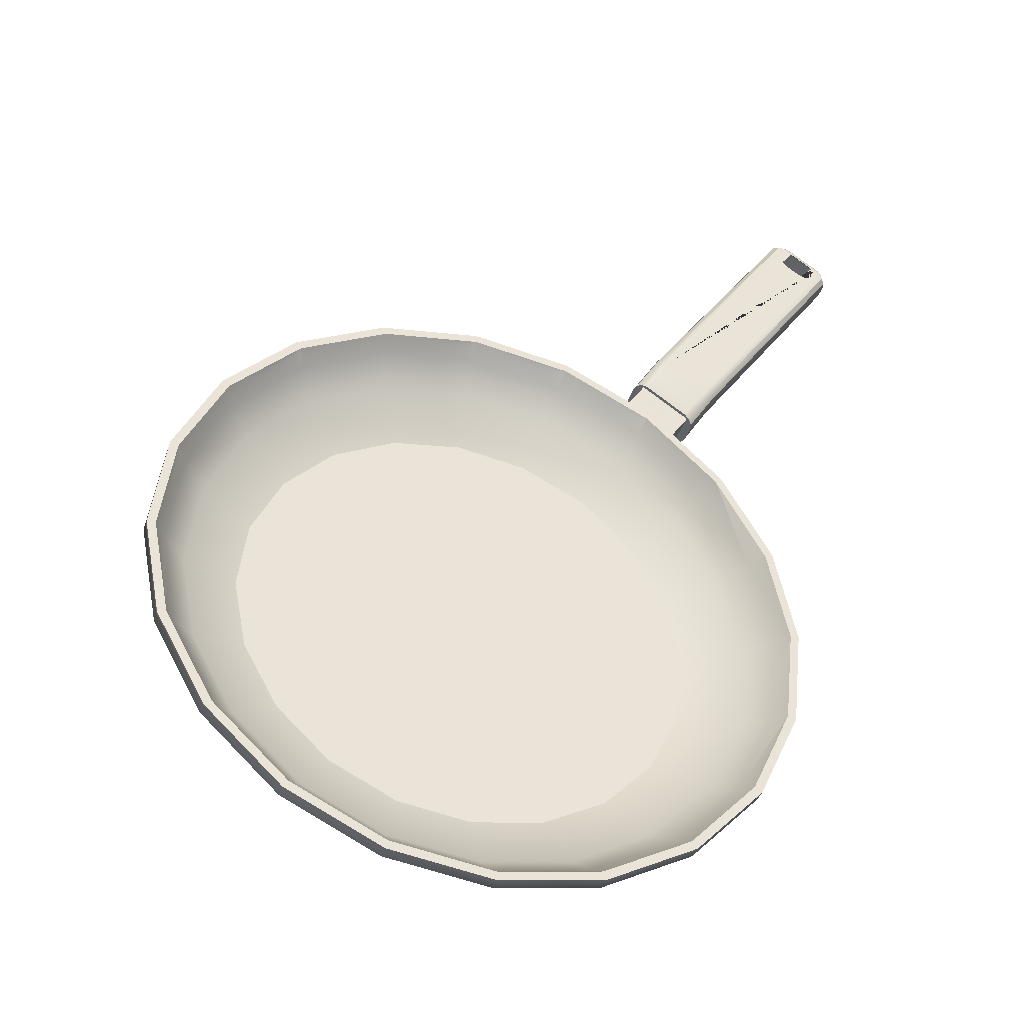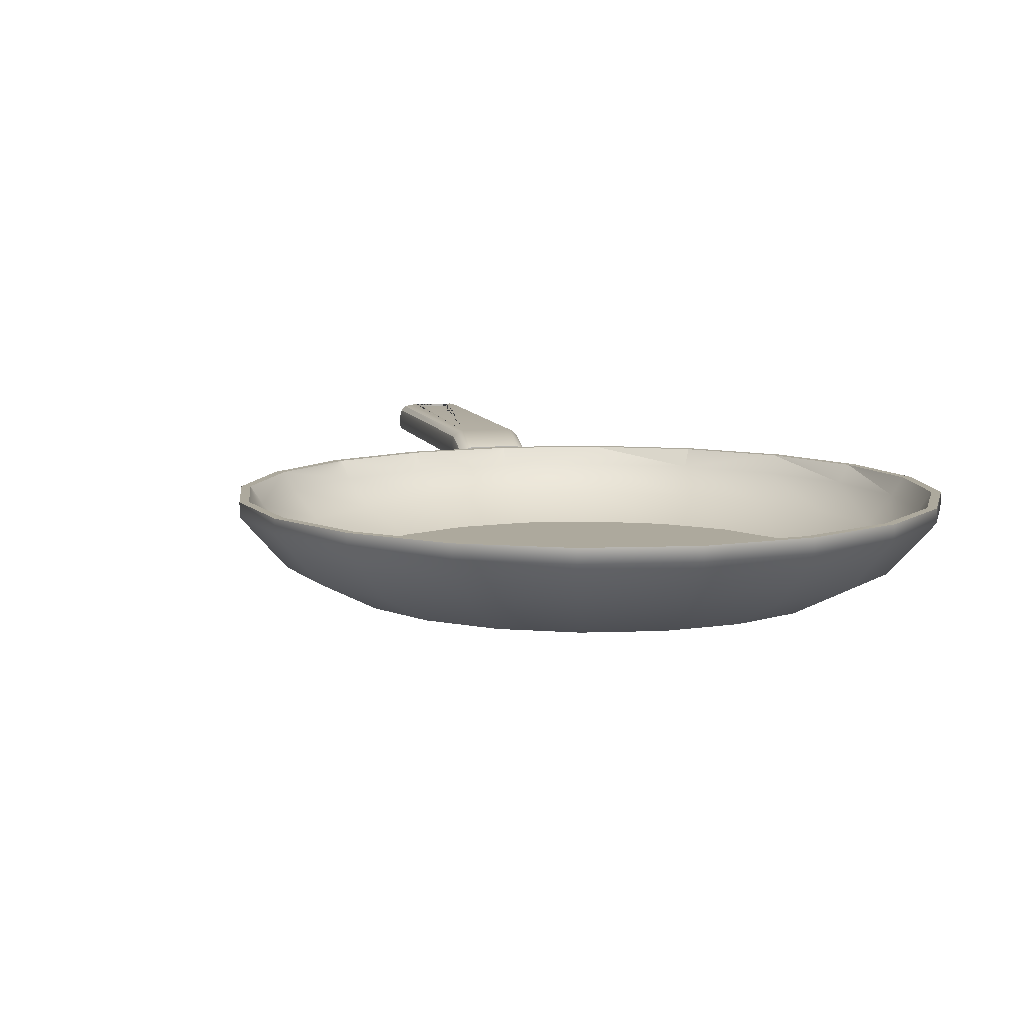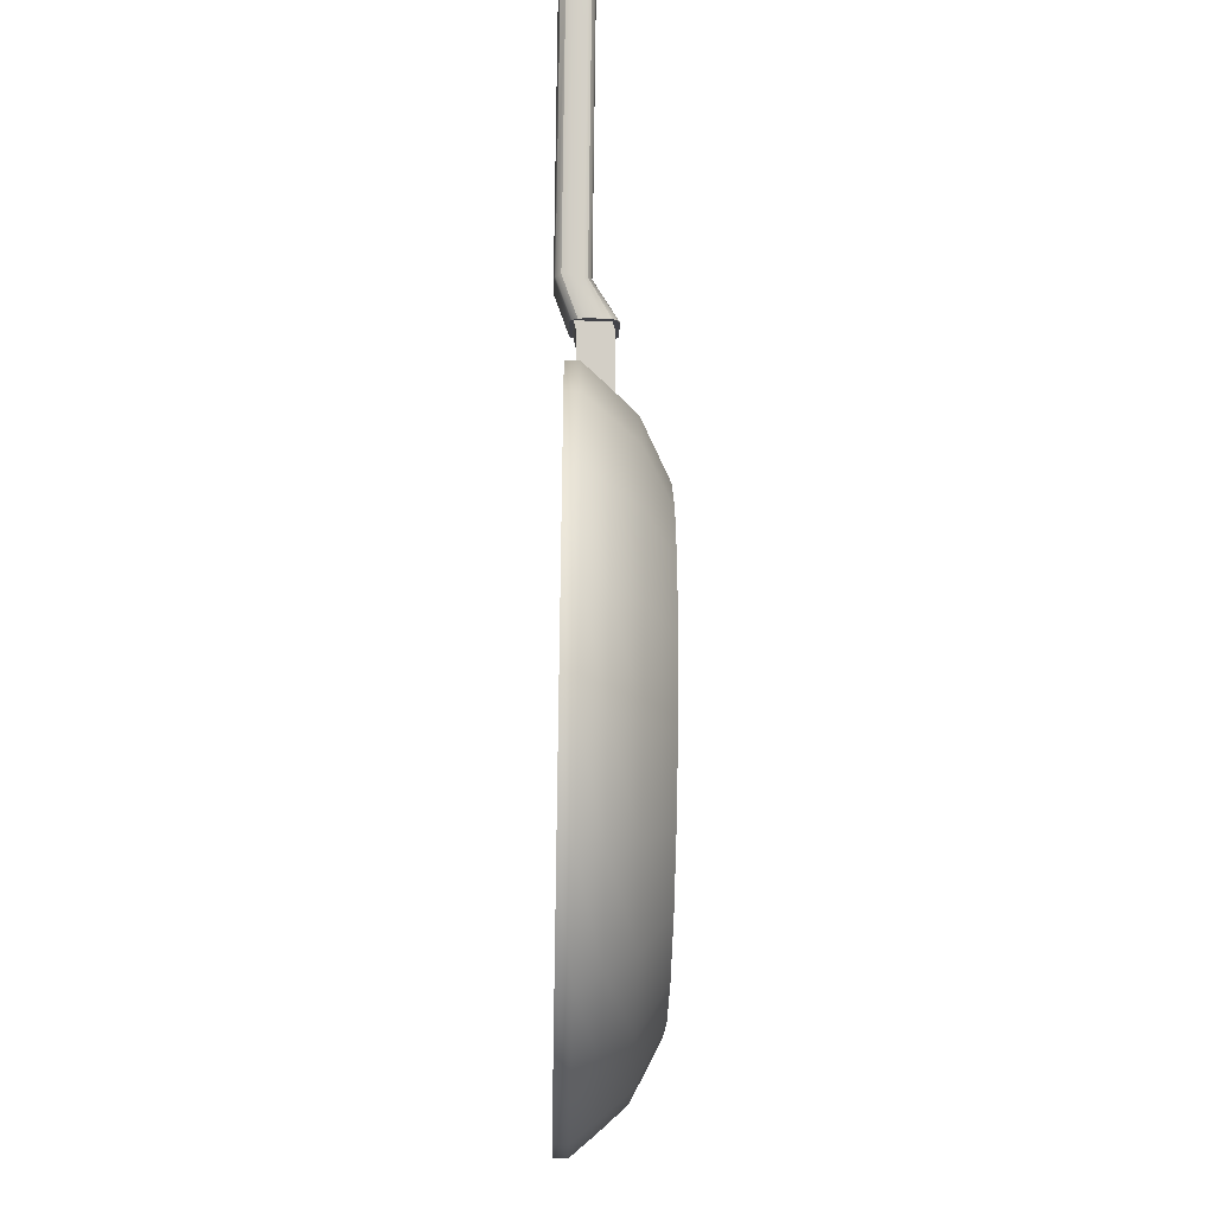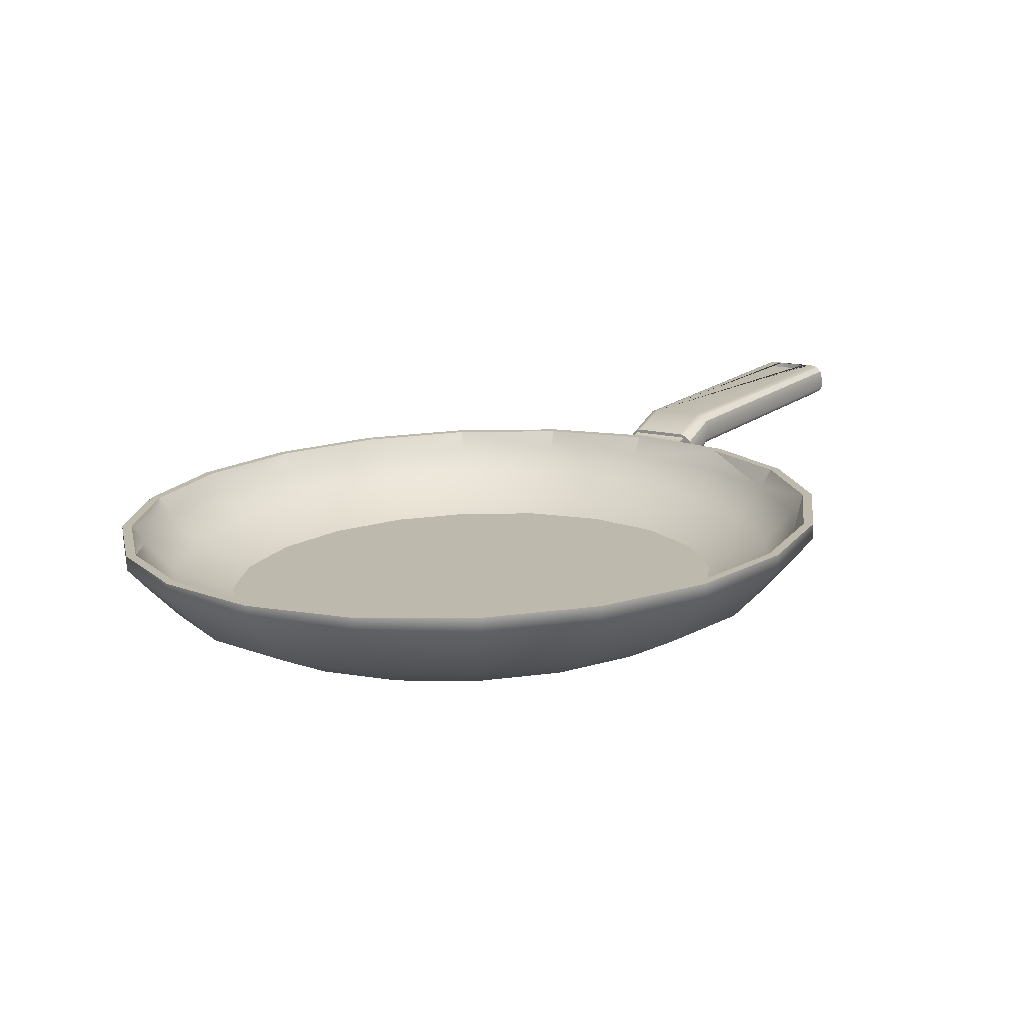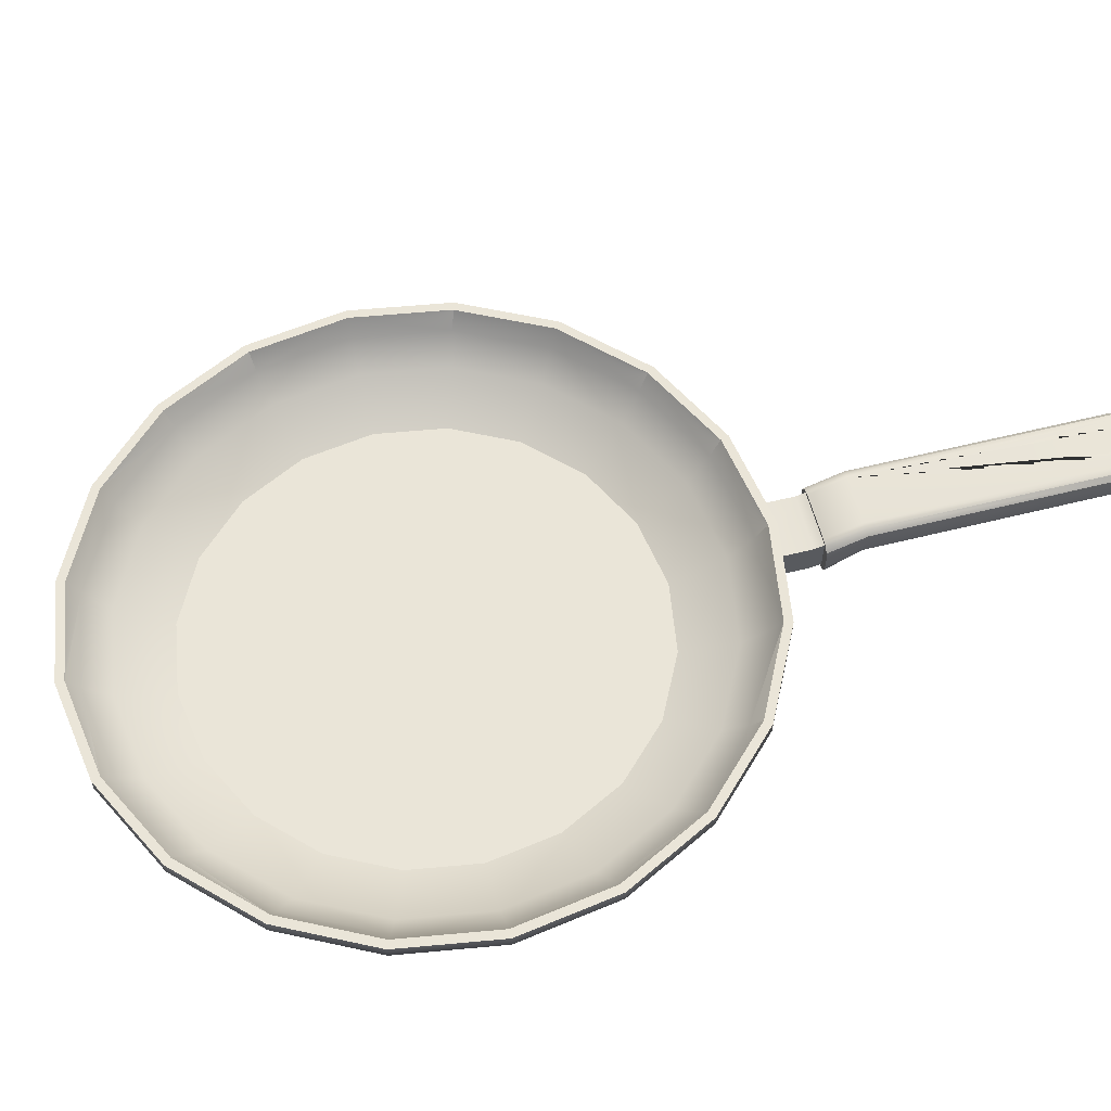
<metadata>
{"format":"obj","ext":"obj","renderer":"f3d","projection":"perspective","resolution":1024,"background":"white","views":[{"elev":-40.7,"azim":161.2,"up":"+Z"},{"elev":8.8,"azim":131.8,"up":"+Y"},{"elev":-42.0,"azim":-91.3,"up":"+Z"},{"elev":-74.4,"azim":-177.9,"up":"+Z"},{"elev":59.4,"azim":-138.0,"up":"+Y"}]}
</metadata>
<code>
g default
v -0.9616 6.908 10.29
v -1.024 6.908 8.798
v -1.427 6.908 10.24
v -1.953 6.908 7.624
v -1.545 6.908 7.395
v -1.772 7.347 6.785
v -2.357 7.347 7.115
v -2.322 7.347 7.159
v -1.752 7.347 6.838
v -1.752 7.347 6.838
v -1.602 7.347 10.87
v -0.9346 7.347 10.94
v -0.937 7.347 10.89
v -0.937 7.347 10.89
v -1.587 7.347 10.81
v -0.5014 6.761 10.2
v -0.9615 6.761 10.3
v -1.024 6.761 8.798
v -1.546 6.761 7.392
v -1.086 6.761 7.299
v -0.5025 6.908 10.2
v -1.086 6.908 7.302
v -0.3757 6.941 10.54
v -0.9465 6.941 10.66
v -1.672 6.941 7.053
v -1.101 6.941 6.938
v -0.09244 6.761 9.974
v -0.6199 6.761 7.353
v -0.09446 6.908 9.971
v -0.6208 6.908 7.356
v -0.9467 7.057 10.65
v -0.3771 7.057 10.54
v -1.101 7.057 6.942
v -1.671 7.057 7.057
v -0.3205 7.113 10.69
v -0.9399 7.113 10.82
v -1.727 7.113 6.905
v -1.108 7.113 6.78
v 0.2254 6.761 9.628
v -0.1933 6.761 7.549
v -0.9401 7.234 10.81
v -0.3221 7.234 10.69
v -1.108 7.234 6.784
v -1.726 7.234 6.909
v -0.2761 7.259 10.81
v -0.9346 7.259 10.94
v -1.772 7.259 6.785
v -1.113 7.259 6.653
v 0.2226 6.908 9.626
v -0.1951 6.908 7.551
v -0.2761 7.347 10.81
v -1.113 7.347 6.653
v 0.1521 6.761 7.866
v 0.4209 6.761 9.202
v -0.2958 7.347 10.76
v -1.111 7.347 6.709
v 0.1495 6.908 7.868
v 0.4177 6.908 9.201
v 0.3824 6.761 8.275
v 0.475 6.761 8.735
v 0.3793 6.908 8.276
v 0.4717 6.908 8.736
v 0.1317 6.941 10.26
v -0.5228 6.941 7.005
v 0.1292 7.057 10.25
v -0.5238 7.057 7.009
v 0.23 7.113 10.38
v -0.4801 7.113 6.853
v 0.2273 7.234 10.38
v -0.4813 7.234 6.857
v 0.3092 7.259 10.48
v -0.4458 7.259 6.73
v 0.2741 7.347 10.44
v -0.461 7.347 6.784
v -1.111 7.347 6.709
v 0.3092 7.347 10.48
v -0.4458 7.347 6.73
v 0.5259 6.941 9.828
v 0.006581 6.941 7.248
v 0.5226 7.057 9.826
v 0.004347 7.057 7.251
v 0.6578 7.113 9.916
v 0.09429 7.113 7.116
v 0.6542 7.234 9.913
v 0.09186 7.234 7.12
v 0.435 6.941 7.642
v 0.7685 6.941 9.299
v 0.764 7.259 9.986
v 0.1649 7.259 7.01
v 0.4319 7.057 7.645
v 0.7646 7.057 9.298
v 0.764 7.347 9.986
v 0.1649 7.347 7.01
v 0.2741 7.347 10.44
v 0.7169 7.347 9.955
v 0.7207 6.941 8.15
v 0.8356 6.941 8.72
v 0.7169 7.057 8.151
v 0.8316 7.057 8.721
v 0.5592 7.113 7.544
v 0.9211 7.113 9.341
v 0.5558 7.234 7.547
v 0.9168 7.234 9.34
v 0.6592 7.259 7.465
v 1.044 7.259 9.376
v 0.9894 7.347 9.361
v 0.8692 7.113 8.094
v 0.9939 7.113 8.714
v 0.8651 7.234 8.096
v 0.9895 7.234 8.714
v 0.6592 7.347 7.465
v 1.044 7.347 9.376
v 0.6149 7.347 7.5
v 0.1336 7.347 7.057
v 0.9887 7.259 8.05
v 1.121 7.259 8.709
v 0.9357 7.347 8.07
v 0.9887 7.347 8.05
v 1.121 7.347 8.709
v 0.1336 7.347 7.057
v -0.461 7.347 6.784
v 1.065 7.347 8.711
v 0.9357 7.347 8.07
v 0.9894 7.347 9.361
v 1.065 7.347 8.711
v -1.428 6.761 10.24
v -1.955 6.761 7.622
v -2.275 7.234 7.218
v -1.602 7.259 10.87
v -2.357 7.259 7.115
v -1.524 7.057 10.59
v -1.566 7.234 10.74
v -2.177 7.057 7.342
v -1.568 7.113 10.74
v -2.278 7.113 7.215
v -1.853 6.908 10.04
v -2.27 6.908 7.969
v -1.587 7.347 10.81
v -1.854 6.761 10.05
v -2.273 6.761 7.967
v -1.525 6.941 10.59
v -2.179 6.941 7.339
v -2.197 6.908 9.727
v -2.465 6.908 8.395
v -2.2 6.761 9.729
v -2.469 6.761 8.394
v -2.427 6.908 9.319
v -2.519 6.908 8.86
v -2.43 6.761 9.32
v -2.523 6.761 8.86
v -2.052 7.057 10.34
v -2.57 7.057 7.77
v -2.812 7.347 7.609
v -2.765 7.347 7.64
v -2.702 7.234 7.682
v -2.14 7.234 10.48
v -2.213 7.259 10.59
v -2.213 7.347 10.59
v -2.812 7.259 7.609
v -2.054 6.941 10.35
v -2.574 6.941 7.767
v -2.142 7.113 10.48
v -2.705 7.113 7.68
v -2.181 7.347 10.54
v -2.48 7.057 9.951
v -2.812 7.057 8.298
v -2.181 7.347 10.54
v -2.483 6.941 9.953
v -2.816 6.941 8.297
v -2.663 7.347 10.1
v -2.603 7.234 10.05
v -2.964 7.234 8.255
v -3.091 7.347 8.22
v -3.037 7.347 8.235
v -2.707 7.259 10.13
v -2.707 7.347 10.13
v -3.091 7.259 8.22
v -2.607 7.113 10.05
v -2.969 7.113 8.254
v -2.765 7.057 9.444
v -2.879 7.057 8.875
v -2.768 6.941 9.446
v -2.883 6.941 8.875
v -2.913 7.234 9.499
v -3.037 7.234 8.881
v -2.983 7.347 9.526
v -3.036 7.347 9.545
v -2.663 7.347 10.1
v -2.917 7.113 9.501
v -3.042 7.113 8.882
v -3.036 7.259 9.545
v -3.169 7.259 8.887
v -3.169 7.347 8.887
v -3.112 7.347 8.885
v -2.983 7.347 9.526
v -3.037 7.347 8.235
v -3.112 7.347 8.885
v -2.186 7.299 10.89
v -2.174 7.309 10.89
v -2.148 7.275 10.91
v -2.21 7.321 10.87
v -2.139 7.23 10.92
v -2.186 7.083 10.89
v -2.15 7.281 10.83
v -2.15 7.065 10.83
v -2.18 7.078 10.89
v -2.139 7.132 10.92
v -2.148 7.087 10.91
v -2.278 7.223 11.11
v -2.264 7.247 11.11
v -2.174 7.053 10.89
v -2.307 7.205 11.09
v -2.21 7.041 10.87
v -2.343 7.199 11.07
v -2.501 7.299 10.68
v -2.512 7.309 10.67
v -2.477 7.321 10.69
v -2.538 7.275 10.65
v -2.466 7.281 10.62
v -2.501 7.083 10.68
v -2.548 7.23 10.65
v -2.466 7.065 10.62
v -2.507 7.078 10.67
v -2.538 7.087 10.65
v -2.548 7.132 10.65
v -2.477 7.041 10.69
v -2.512 7.053 10.67
v -2.611 7.199 10.89
v -2.668 7.223 10.85
v -2.645 7.205 10.87
v -2.673 7.247 10.83
v -2.213 7.259 10.59
v -2.213 7.281 10.59
v -2.038 7.281 10.67
v -2.038 7.259 10.67
v -1.968 7.113 10.56
v -2.142 7.113 10.48
v -1.943 7.065 10.52
v -2.117 7.065 10.44
v -2.309 7.4 11.1
v -2.286 7.369 11.12
v -2.354 7.259 10.46
v -2.354 7.281 10.46
v -2.343 7.412 11.07
v -2.281 7.327 11.13
v -2.283 7.113 10.35
v -2.259 7.065 10.31
v -2.611 7.412 10.89
v -2.647 7.4 10.87
v -2.676 7.369 10.86
v -2.69 7.327 10.86
v -3.29 7.369 12.63
v -3.316 7.4 12.61
v -3.361 7.351 12.66
v -3.351 7.412 12.59
v -3.382 7.376 12.64
v -3.281 7.327 12.64
v -3.354 7.317 12.66
v -3.28 7.247 12.63
v -3.411 7.386 12.62
v -3.353 7.252 12.66
v -3.29 7.223 12.63
v -3.459 7.314 12.64
v -3.47 7.328 12.64
v -3.361 7.233 12.66
v -3.316 7.205 12.61
v -3.455 7.296 12.65
v -3.382 7.219 12.64
v -3.351 7.199 12.59
v -3.486 7.333 12.63
v -3.455 7.264 12.65
v -3.411 7.213 12.62
v -3.459 7.254 12.64
v -3.472 7.317 12.64
v -3.47 7.246 12.64
v -3.475 7.249 12.63
v -3.486 7.243 12.63
v -3.654 7.4 12.39
v -3.657 7.376 12.46
v -3.619 7.412 12.41
v -3.628 7.386 12.48
v -3.602 7.333 12.55
v -3.617 7.328 12.54
v -3.678 7.351 12.45
v -3.68 7.369 12.37
v -3.615 7.317 12.54
v -3.629 7.314 12.53
v -3.633 7.296 12.53
v -3.69 7.327 12.36
v -3.686 7.317 12.44
v -3.612 7.249 12.54
v -3.617 7.246 12.54
v -3.602 7.243 12.55
v -3.629 7.254 12.53
v -3.633 7.264 12.53
v -3.628 7.213 12.48
v -3.689 7.247 12.36
v -3.685 7.252 12.44
v -3.657 7.219 12.46
v -3.678 7.233 12.45
v -3.619 7.199 12.41
v -3.654 7.205 12.39
v -3.68 7.223 12.37
v -3.353 7.199 12.41
v -3.321 7.199 12.46
v -3.321 7.412 12.46
v -3.353 7.412 12.41
v -3.333 7.199 12.52
v -3.333 7.412 12.52
v -3.382 7.199 12.56
v -3.382 7.412 12.56
v -3.458 7.412 12.34
v -3.458 7.199 12.34
v -3.515 7.412 12.33
v -3.515 7.199 12.33
v -3.545 7.406 12.48
v -3.44 7.406 12.55
v -3.44 7.202 12.55
v -3.545 7.202 12.48
v -3.565 7.412 12.37
v -3.565 7.199 12.37
v -3.577 7.412 12.43
v -3.577 7.199 12.43
v -3.475 7.315 12.63
v -3.612 7.315 12.54
v -3.406 7.199 12.55
v -3.406 7.412 12.55
v -3.563 7.412 12.45
v -3.563 7.199 12.45
g pan
f 1 2 3
f 4 2 5
f 6 7 8 9 10
f 11 12 13 14 15
f 16 17 18
f 19 20 18
f 21 2 1
f 5 2 22
f 17 16 23 24
f 20 19 25 26
f 27 16 18
f 20 28 18
f 29 2 21
f 22 2 30
f 1 31 32 21
f 22 33 34 5
f 24 23 35 36
f 26 25 37 38
f 39 27 18
f 28 40 18
f 31 41 42 32
f 33 43 44 34
f 36 35 45 46
f 38 37 47 48
f 49 2 29
f 30 2 50
f 46 45 51 12
f 48 47 6 52
f 40 53 18
f 54 39 18
f 13 12 51 55
f 56 52 6 10
f 50 2 57
f 58 2 49
f 53 59 18
f 60 54 18
f 59 60 18
f 57 2 61
f 62 2 58
f 61 2 62
f 41 14 13 55 42
f 16 27 63 23
f 28 20 26 64
f 21 32 65 29
f 30 66 33 22
f 23 63 67 35
f 64 26 38 68
f 32 42 69 65
f 66 70 43 33
f 35 67 71 45
f 68 38 48 72
f 55 73 69 42
f 74 75 43 70
f 45 71 76 51
f 72 48 52 77
f 27 39 78 63
f 40 28 64 79
f 43 75 56 10 9 44
f 29 65 80 49
f 50 81 66 30
f 63 78 82 67
f 79 64 68 83
f 65 69 84 80
f 81 85 70 66
f 53 40 79 86
f 39 54 87 78
f 67 82 88 71
f 83 68 72 89
f 57 90 81 50
f 49 80 91 58
f 71 88 92 76
f 89 72 77 93
f 94 76 92 95
f 59 53 86 96
f 54 60 97 87
f 61 98 90 57
f 58 91 99 62
f 86 79 83 100
f 78 87 101 82
f 60 59 96 97
f 90 102 85 81
f 80 84 103 91
f 62 99 98 61
f 51 76 94 73 55
f 100 83 89 104
f 82 101 105 88
f 95 106 103 84
f 96 86 100 107
f 87 97 108 101
f 98 109 102 90
f 91 103 110 99
f 104 89 93 111
f 88 105 112 92
f 113 111 93 114
f 97 96 107 108
f 99 110 109 98
f 107 100 104 115
f 101 108 116 105
f 117 113 102 109
f 108 107 115 116
f 115 104 111 118
f 105 116 119 112
f 116 115 118 119
f 69 73 94 95 84
f 85 120 121 74 70
f 122 119 118 123
f 77 52 56 75 74 121
f 93 77 121 120 114
f 102 113 114 120 85
f 92 112 124 106 95
f 103 106 124 125 110
f 118 111 113 117 123
f 112 119 122 125 124
f 110 125 122 123 117 109
f 17 126 18
f 127 19 18
f 9 8 128 44
f 129 46 12 11
f 47 130 7 6
f 131 132 41 31
f 34 44 128 133
f 134 36 46 129
f 37 135 130 47
f 3 131 31 1
f 5 34 133 4
f 3 2 136
f 137 2 4
f 132 138 15 14 41
f 126 139 18
f 140 127 18
f 141 24 36 134
f 25 142 135 37
f 126 17 24 141
f 19 127 142 25
f 136 2 143
f 144 2 137
f 139 145 18
f 146 140 18
f 143 2 147
f 148 2 144
f 147 2 148
f 145 149 18
f 150 146 18
f 149 150 18
f 136 151 131 3
f 4 133 152 137
f 8 7 153 154
f 8 154 155 128
f 151 156 132 131
f 133 128 155 152
f 157 129 11 158
f 130 159 153 7
f 139 126 141 160
f 127 140 161 142
f 162 134 129 157
f 135 163 159 130
f 160 141 134 162
f 142 161 163 135
f 158 11 15 138 164
f 143 165 151 136
f 137 152 166 144
f 156 167 164 138 132
f 145 139 160 168
f 140 146 169 161
f 170 167 156 171
f 165 171 156 151
f 152 155 172 166
f 154 153 173 174
f 175 157 158 176
f 159 177 173 153
f 168 160 162 178
f 161 169 179 163
f 178 162 157 175
f 163 179 177 159
f 147 180 165 143
f 144 166 181 148
f 149 145 168 182
f 146 150 183 169
f 148 181 180 147
f 180 184 171 165
f 166 172 185 181
f 150 149 182 183
f 186 187 176 188
f 182 168 178 189
f 169 183 190 179
f 191 175 176 187
f 177 192 193 173
f 181 185 184 180
f 194 195 184 185
f 189 178 175 191
f 179 190 192 177
f 183 182 189 190
f 192 191 187 193
f 190 189 191 192
f 155 154 174 196 172
f 173 193 197 196 174
f 172 196 197 194 185
f 176 158 164 167 170 188
f 184 195 186 188 170 171
f 193 187 186 195 194 197
f 198 199 200
f 198 201 199
f 198 200 202
f 204 198 203 205
f 206 207 208
f 209 208 207 210
f 206 208 211
f 212 211 208 209
f 206 211 213
f 214 213 211 212
f 215 216 217
f 215 218 216
f 220 215 219 222
f 215 221 218
f 223 224 225
f 223 226 227
f 223 227 224
f 227 226 228 230
f 225 224 229 231
f 224 227 230 229
f 232 233 234 235
f 235 236 237 232
f 236 238 239 237
f 240 241 200 199
f 242 243 233 232
f 244 240 199 201
f 241 245 202 200
f 246 242 232 237
f 239 247 246 237
f 210 207 202 245
f 204 219 215 198
f 198 215 217 201
f 244 201 217 248
f 222 205 203 220
f 249 248 217 216
f 228 226 213 214
f 250 249 216 218
f 251 250 218 221
f 254 252 253 256
f 256 253 255 260
f 257 252 254 258
f 251 221 225 231
f 259 257 258 261
f 262 259 261 265
f 263 254 256 264
f 264 256 260 270
f 258 254 263 267
f 266 262 265 268
f 261 258 267 271
f 204 234 233 243 219
f 269 266 268 272
f 265 261 271 273
f 268 265 273 275
f 274 263 264
f 274 267 263
f 274 264 270
f 272 268 275 277
f 276 273 271
f 276 275 273
f 276 277 275
f 280 278 279 281
f 283 282 281 279
f 203 198 202 207 206
f 284 279 278 285
f 286 282 283
f 287 283 279 284
f 286 283 287
f 286 287 288
f 284 285 289 290
f 287 284 290 288
f 222 247 239 238 205
f 291 292 293
f 291 294 292
f 291 295 294
f 296 293 292 299
f 290 289 297 298
f 288 290 298 295
f 299 292 294 300
f 300 294 295 298
f 301 296 299 302
f 298 297 303 300
f 302 299 300 303
f 241 240 253 252
f 240 244 255 253
f 245 241 252 257
f 210 245 257 259
f 209 210 259 262
f 205 238 236 235 234 204
f 212 209 262 266
f 214 212 266 269
f 248 249 278 280
f 249 250 285 278
f 215 220 223 225 221
f 250 251 289 285
f 251 231 297 289
f 230 228 301 302
f 231 229 303 297
f 229 230 302 303
f 304 305 306 307
f 305 308 309 306
f 219 243 242 246 247 222
f 308 310 311 309
f 307 312 313 304
f 312 314 315 313
f 316 317 318 319
f 260 281 282 270
f 314 320 321 315
f 320 322 323 321
f 291 276 324 325
f 296 272 277 293
f 276 291 293 277
f 220 203 206 213 226 223
f 324 276 271 267 274
f 291 325 286 288 295
f 310 326 318 317 327 311
f 325 324 274 270 282 286
f 322 328 316 319 329 323
f 255 327 317 316 328 280 281 260
f 301 329 319 318 326 269 272 296
f 244 248 280 328 322 320 314 312 307 306 309 311 327 255
f 228 214 269 326 310 308 305 304 313 315 321 323 329 301

</code>
